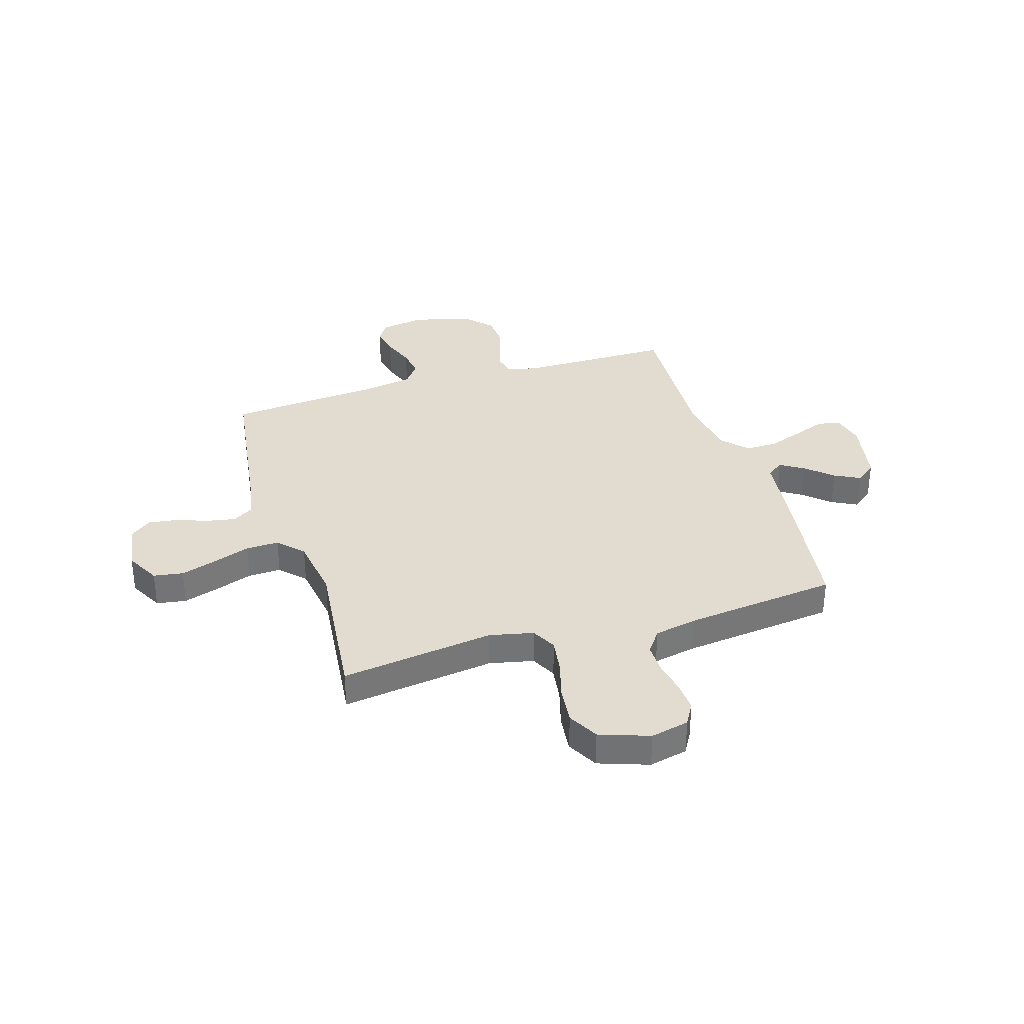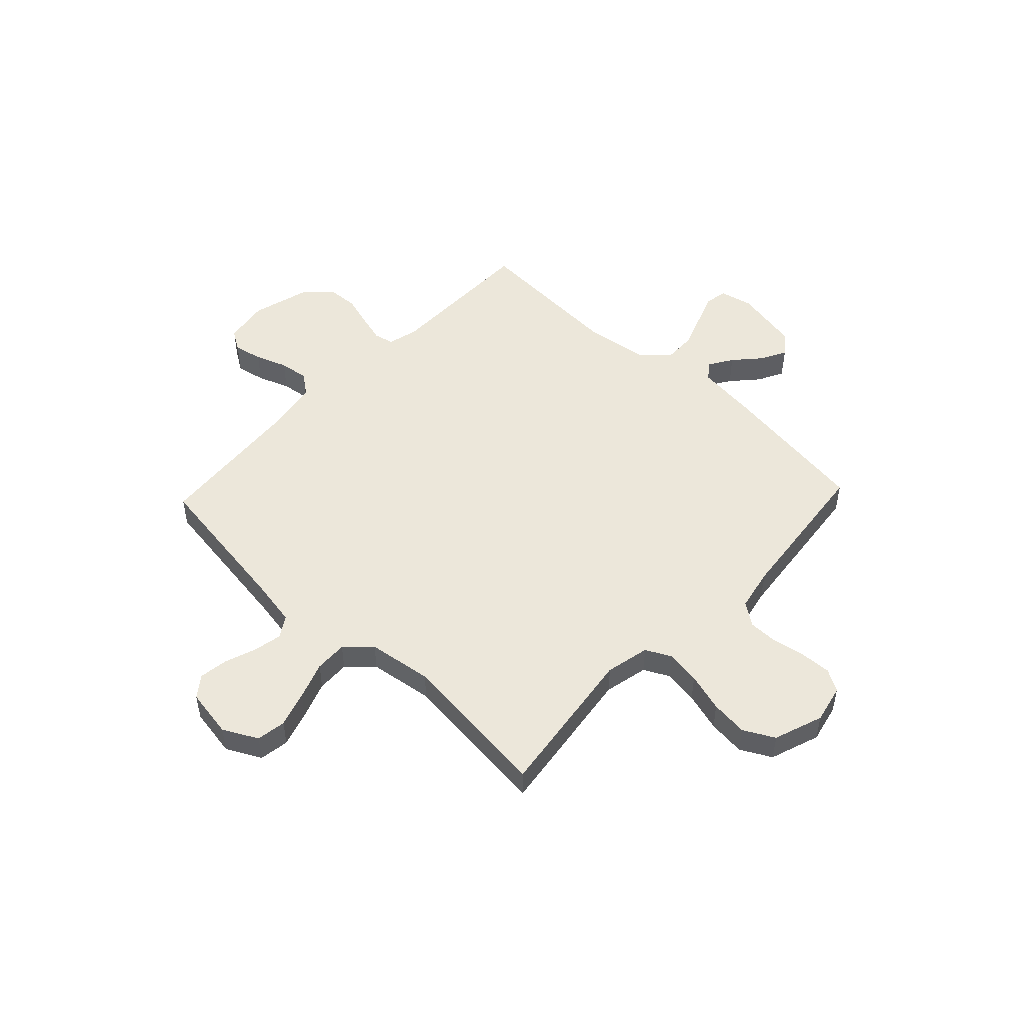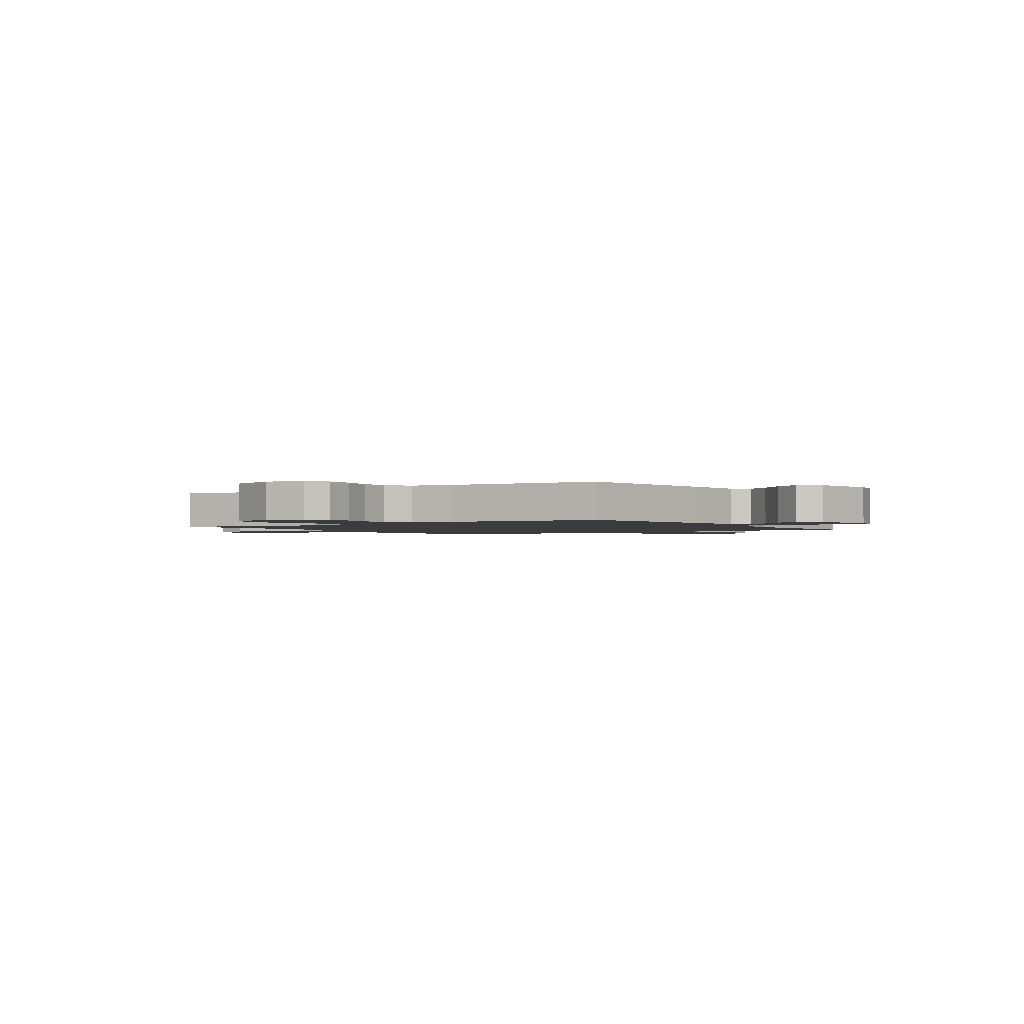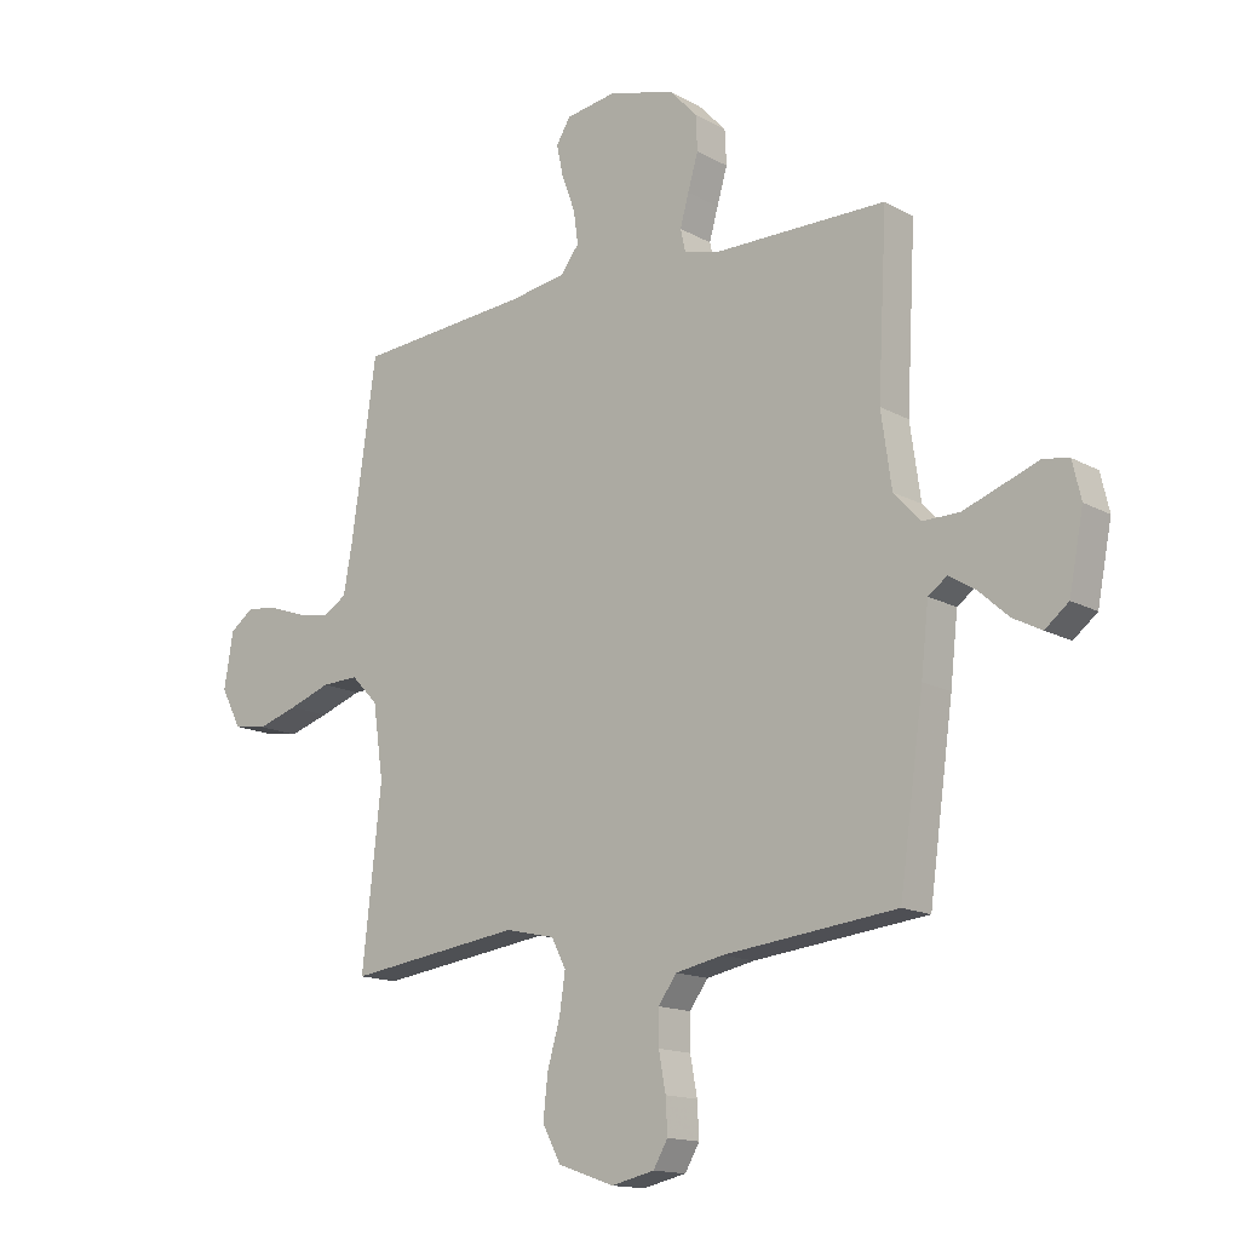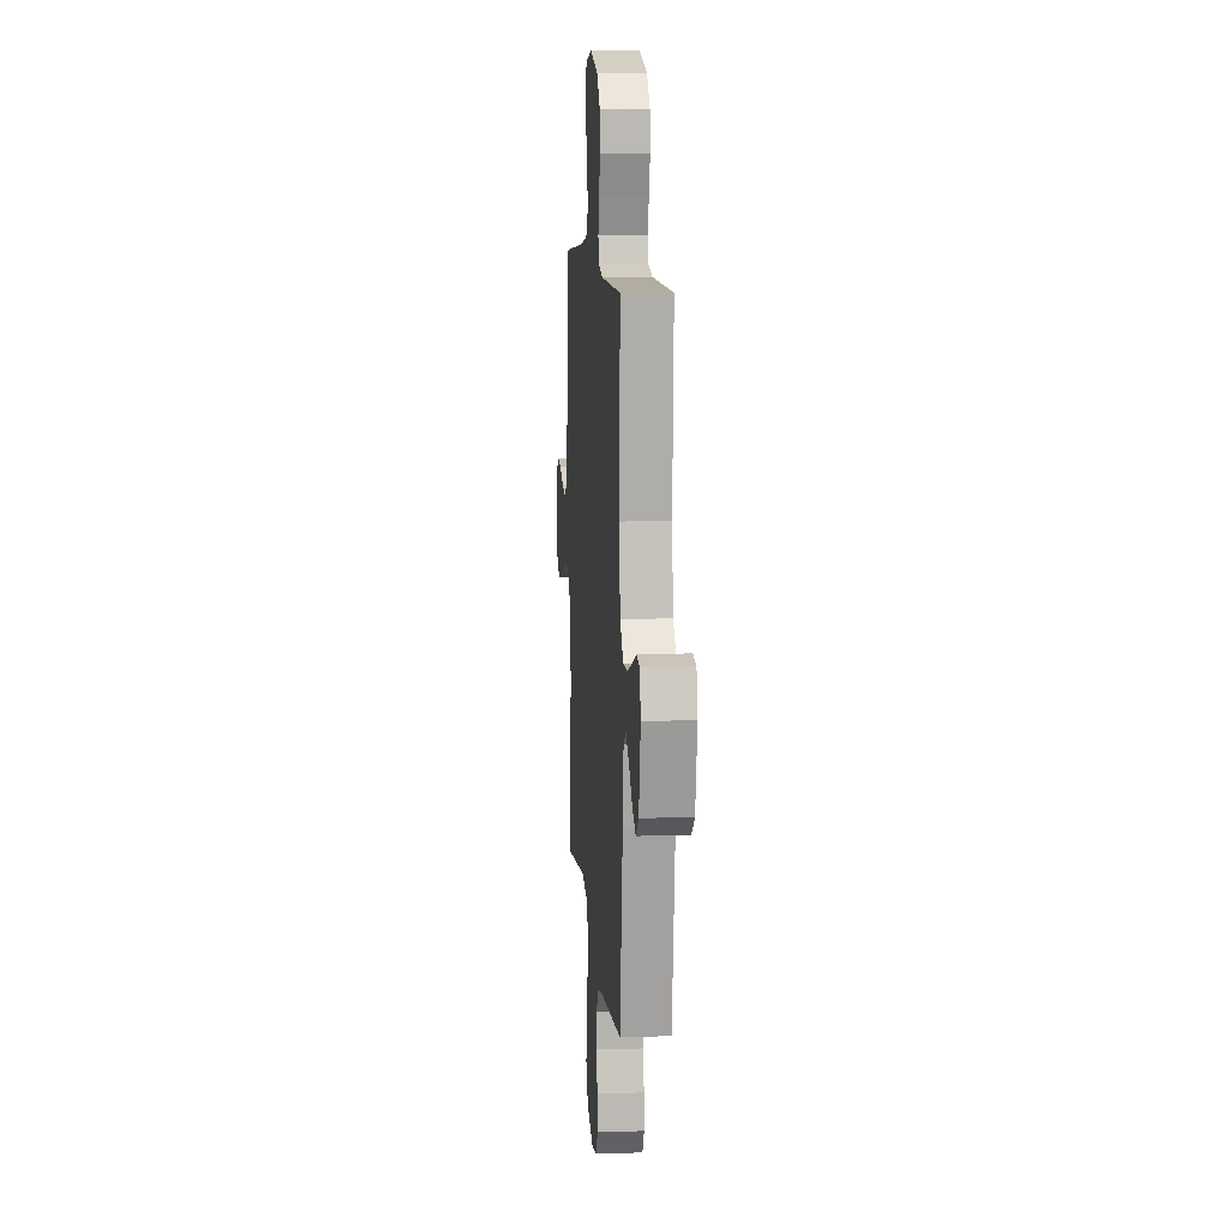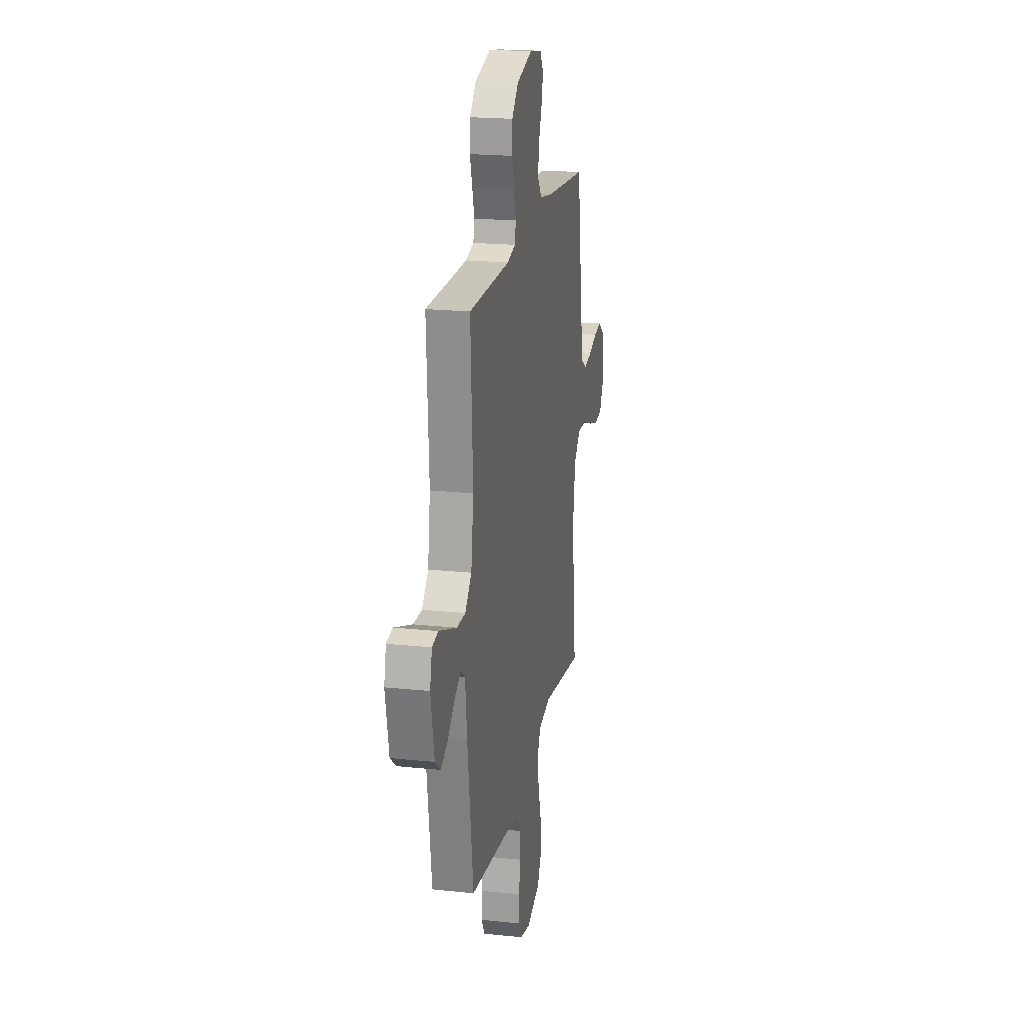
<metadata>
{"format":"obj","ext":"obj","renderer":"f3d","projection":"perspective","resolution":1024,"background":"white","views":[{"elev":34.2,"azim":162.8,"up":"+Y"},{"elev":50.5,"azim":133.4,"up":"+Y"},{"elev":-1.7,"azim":-146.0,"up":"+Y"},{"elev":-14.7,"azim":-139.9,"up":"+Z"},{"elev":10.1,"azim":-94.7,"up":"+Z"},{"elev":20.1,"azim":-79.0,"up":"+Z"}]}
</metadata>
<code>
v 0.5 0.07 0.5
v 0.543 0.07 0.2
v 0.559 0.07 0.112
v 0.6 0.07 0.086
v 0.656 0.07 0.097
v 0.718 0.07 0.119
v 0.774 0.07 0.127
v 0.815 0.07 0.096
v 0.831 0.07 0
v 0.796 0.07 -0.067
v 0.738 0.07 -0.076
v 0.668 0.07 -0.054
v 0.595 0.07 -0.028
v 0.531 0.07 -0.026
v 0.485 0.07 -0.074
v 0.467 0.07 -0.2
v 0.5 0.07 -0.5
v 0.2 0.07 -0.459
v 0.114 0.07 -0.478
v 0.089 0.07 -0.527
v 0.099 0.07 -0.595
v 0.121 0.07 -0.671
v 0.129 0.07 -0.744
v 0.097 0.07 -0.804
v 0 0.07 -0.838
v -0.075 0.07 -0.821
v -0.1 0.07 -0.778
v -0.097 0.07 -0.719
v -0.085 0.07 -0.654
v -0.085 0.07 -0.595
v -0.117 0.07 -0.551
v -0.2 0.07 -0.534
v -0.5 0.07 -0.5
v -0.542 0.07 -0.2
v -0.555 0.07 -0.084
v -0.588 0.07 -0.06
v -0.634 0.07 -0.089
v -0.685 0.07 -0.135
v -0.735 0.07 -0.161
v -0.776 0.07 -0.128
v -0.801 0.07 0
v -0.786 0.07 0.064
v -0.742 0.07 0.072
v -0.68 0.07 0.049
v -0.612 0.07 0.024
v -0.549 0.07 0.023
v -0.502 0.07 0.073
v -0.484 0.07 0.2
v -0.5 0.07 0.5
v -0.2 0.07 0.501
v -0.141 0.07 0.516
v -0.132 0.07 0.555
v -0.147 0.07 0.609
v -0.165 0.07 0.67
v -0.162 0.07 0.73
v -0.115 0.07 0.78
v 0 0.07 0.812
v 0.088 0.07 0.798
v 0.113 0.07 0.758
v 0.101 0.07 0.702
v 0.078 0.07 0.64
v 0.07 0.07 0.583
v 0.102 0.07 0.541
v 0.2 0.07 0.525
v 0.5 0 0.5
v 0.543 0 0.2
v 0.559 0 0.112
v 0.6 0 0.086
v 0.656 0 0.097
v 0.718 0 0.119
v 0.774 0 0.127
v 0.815 0 0.096
v 0.831 0 0
v 0.796 0 -0.067
v 0.738 0 -0.076
v 0.668 0 -0.054
v 0.595 0 -0.028
v 0.531 0 -0.026
v 0.485 0 -0.074
v 0.467 0 -0.2
v 0.5 0 -0.5
v 0.2 0 -0.459
v 0.114 0 -0.478
v 0.089 0 -0.527
v 0.099 0 -0.595
v 0.121 0 -0.671
v 0.129 0 -0.744
v 0.097 0 -0.804
v 0 0 -0.838
v -0.075 0 -0.821
v -0.1 0 -0.778
v -0.097 0 -0.719
v -0.085 0 -0.654
v -0.085 0 -0.595
v -0.117 0 -0.551
v -0.2 0 -0.534
v -0.5 0 -0.5
v -0.542 0 -0.2
v -0.555 0 -0.084
v -0.588 0 -0.06
v -0.634 0 -0.089
v -0.685 0 -0.135
v -0.735 0 -0.161
v -0.776 0 -0.128
v -0.801 0 0
v -0.786 0 0.064
v -0.742 0 0.072
v -0.68 0 0.049
v -0.612 0 0.024
v -0.549 0 0.023
v -0.502 0 0.073
v -0.484 0 0.2
v -0.5 0 0.5
v -0.2 0 0.501
v -0.141 0 0.516
v -0.132 0 0.555
v -0.147 0 0.609
v -0.165 0 0.67
v -0.162 0 0.73
v -0.115 0 0.78
v 0 0 0.812
v 0.088 0 0.798
v 0.113 0 0.758
v 0.101 0 0.702
v 0.078 0 0.64
v 0.07 0 0.583
v 0.102 0 0.541
v 0.2 0 0.525
f 59 60 61
f 58 59 61
f 57 58 61
f 56 57 61
f 55 56 61
f 54 55 61
f 53 54 61
f 52 53 61 62
f 51 52 62 63
f 48 49 50
f 51 63 64
f 50 51 64
f 48 50 64
f 47 48 64
f 42 43 44
f 41 42 44
f 40 41 44
f 39 40 44
f 38 39 44
f 37 38 44
f 36 37 44 45
f 35 36 45 46
f 64 1 2
f 47 64 2
f 46 47 2
f 35 46 2
f 34 35 2
f 33 34 2
f 32 33 2
f 27 28 29
f 26 27 29
f 25 26 29
f 24 25 29
f 23 24 29
f 22 23 29
f 21 22 29
f 20 21 29 30
f 16 17 18
f 15 16 18 19
f 11 12 13
f 10 11 13
f 9 10 13
f 8 9 13
f 7 8 13
f 6 7 13
f 5 6 13
f 4 5 13 14
f 3 4 14 15
f 3 15 19
f 2 3 19
f 32 2 19
f 31 32 19
f 19 20 30 31
f 125 124 123
f 125 123 122
f 125 122 121
f 125 121 120
f 125 120 119
f 125 119 118
f 125 118 117
f 126 125 117 116
f 127 126 116 115
f 114 113 112
f 128 127 115
f 128 115 114
f 128 114 112
f 128 112 111
f 108 107 106
f 108 106 105
f 108 105 104
f 108 104 103
f 108 103 102
f 108 102 101
f 109 108 101 100
f 110 109 100 99
f 66 65 128
f 66 128 111
f 66 111 110
f 66 110 99
f 66 99 98
f 66 98 97
f 66 97 96
f 93 92 91
f 93 91 90
f 93 90 89
f 93 89 88
f 93 88 87
f 93 87 86
f 93 86 85
f 94 93 85 84
f 82 81 80
f 83 82 80 79
f 77 76 75
f 77 75 74
f 77 74 73
f 77 73 72
f 77 72 71
f 77 71 70
f 77 70 69
f 78 77 69 68
f 79 78 68 67
f 83 79 67
f 83 67 66
f 83 66 96
f 83 96 95
f 95 94 84 83
f 1 65 66 2
f 2 66 67 3
f 3 67 68 4
f 4 68 69 5
f 5 69 70 6
f 6 70 71 7
f 7 71 72 8
f 8 72 73 9
f 9 73 74 10
f 10 74 75 11
f 11 75 76 12
f 12 76 77 13
f 13 77 78 14
f 14 78 79 15
f 15 79 80 16
f 16 80 81 17
f 17 81 82 18
f 18 82 83 19
f 19 83 84 20
f 20 84 85 21
f 21 85 86 22
f 22 86 87 23
f 23 87 88 24
f 24 88 89 25
f 25 89 90 26
f 26 90 91 27
f 27 91 92 28
f 28 92 93 29
f 29 93 94 30
f 30 94 95 31
f 31 95 96 32
f 32 96 97 33
f 33 97 98 34
f 34 98 99 35
f 35 99 100 36
f 36 100 101 37
f 37 101 102 38
f 38 102 103 39
f 39 103 104 40
f 40 104 105 41
f 41 105 106 42
f 42 106 107 43
f 43 107 108 44
f 44 108 109 45
f 45 109 110 46
f 46 110 111 47
f 47 111 112 48
f 48 112 113 49
f 49 113 114 50
f 50 114 115 51
f 51 115 116 52
f 52 116 117 53
f 53 117 118 54
f 54 118 119 55
f 55 119 120 56
f 56 120 121 57
f 57 121 122 58
f 58 122 123 59
f 59 123 124 60
f 60 124 125 61
f 61 125 126 62
f 62 126 127 63
f 63 127 128 64
f 64 128 65 1

</code>
